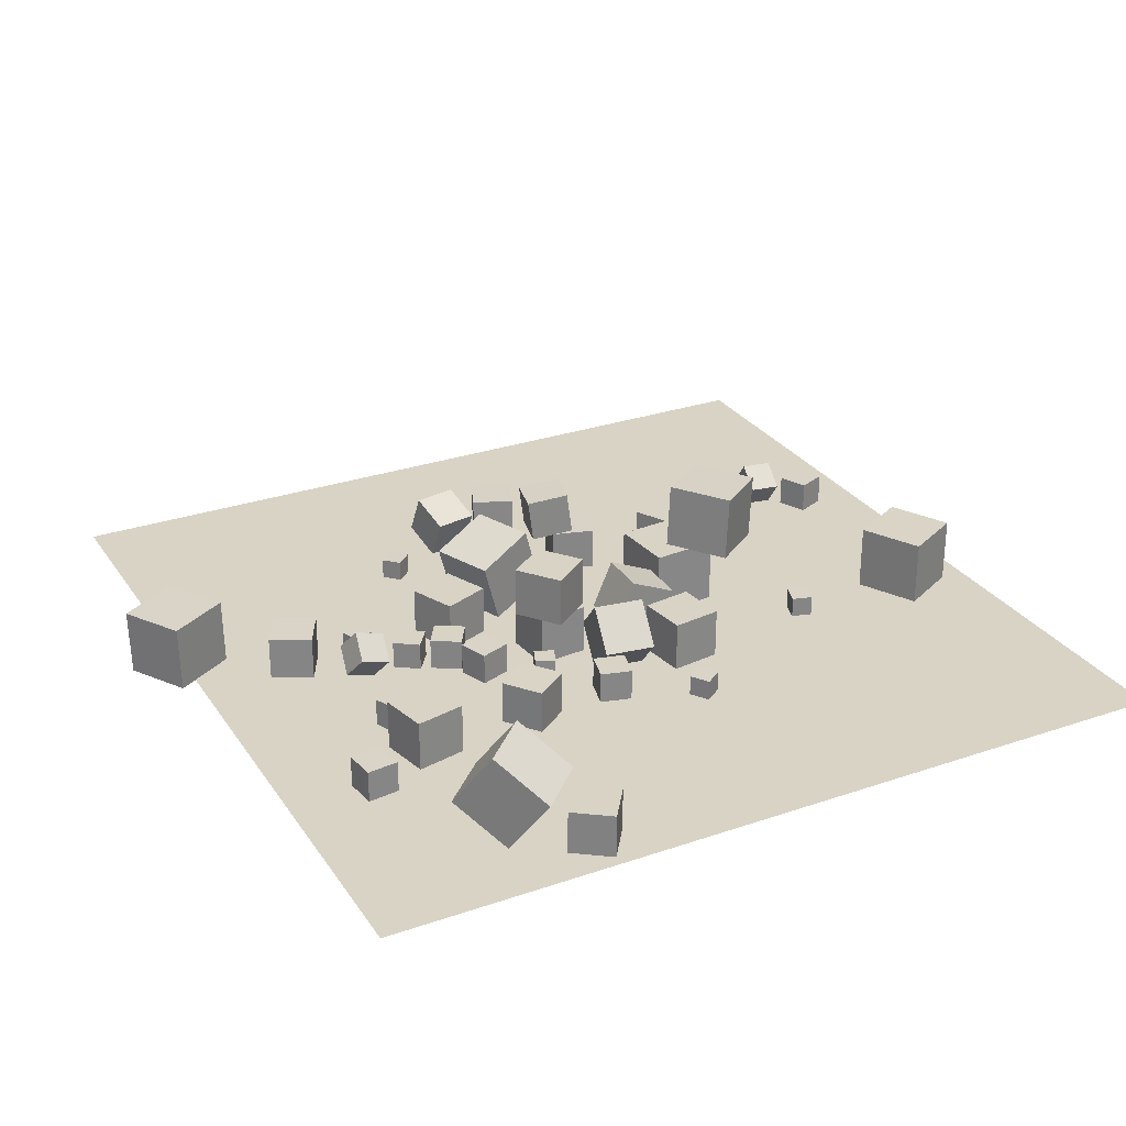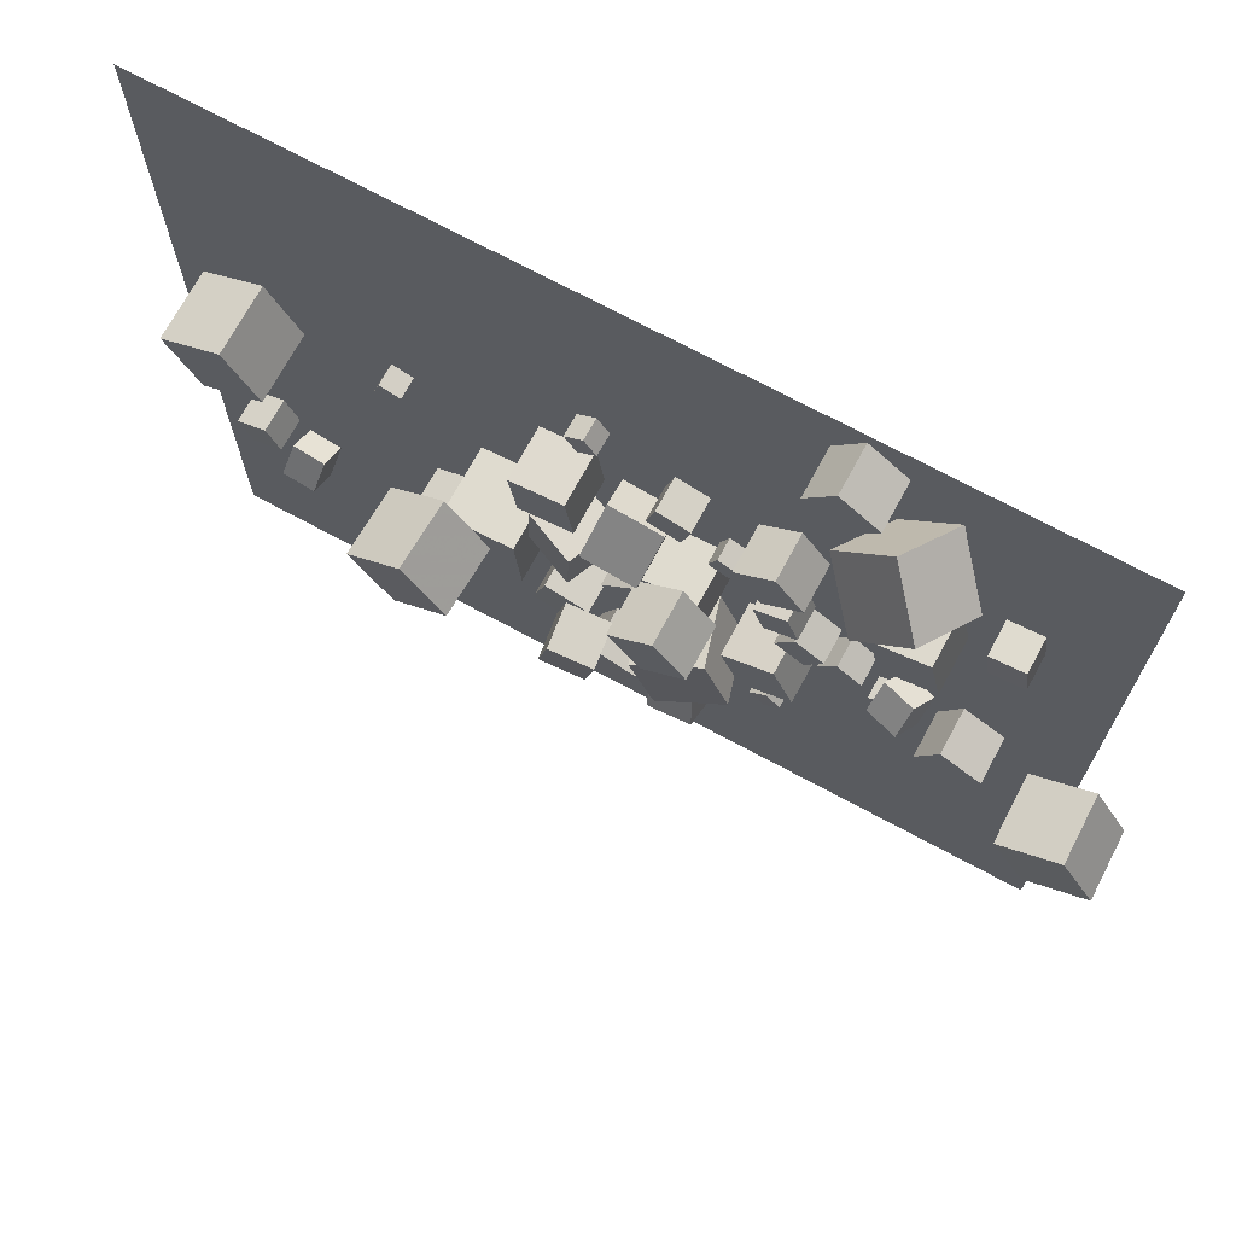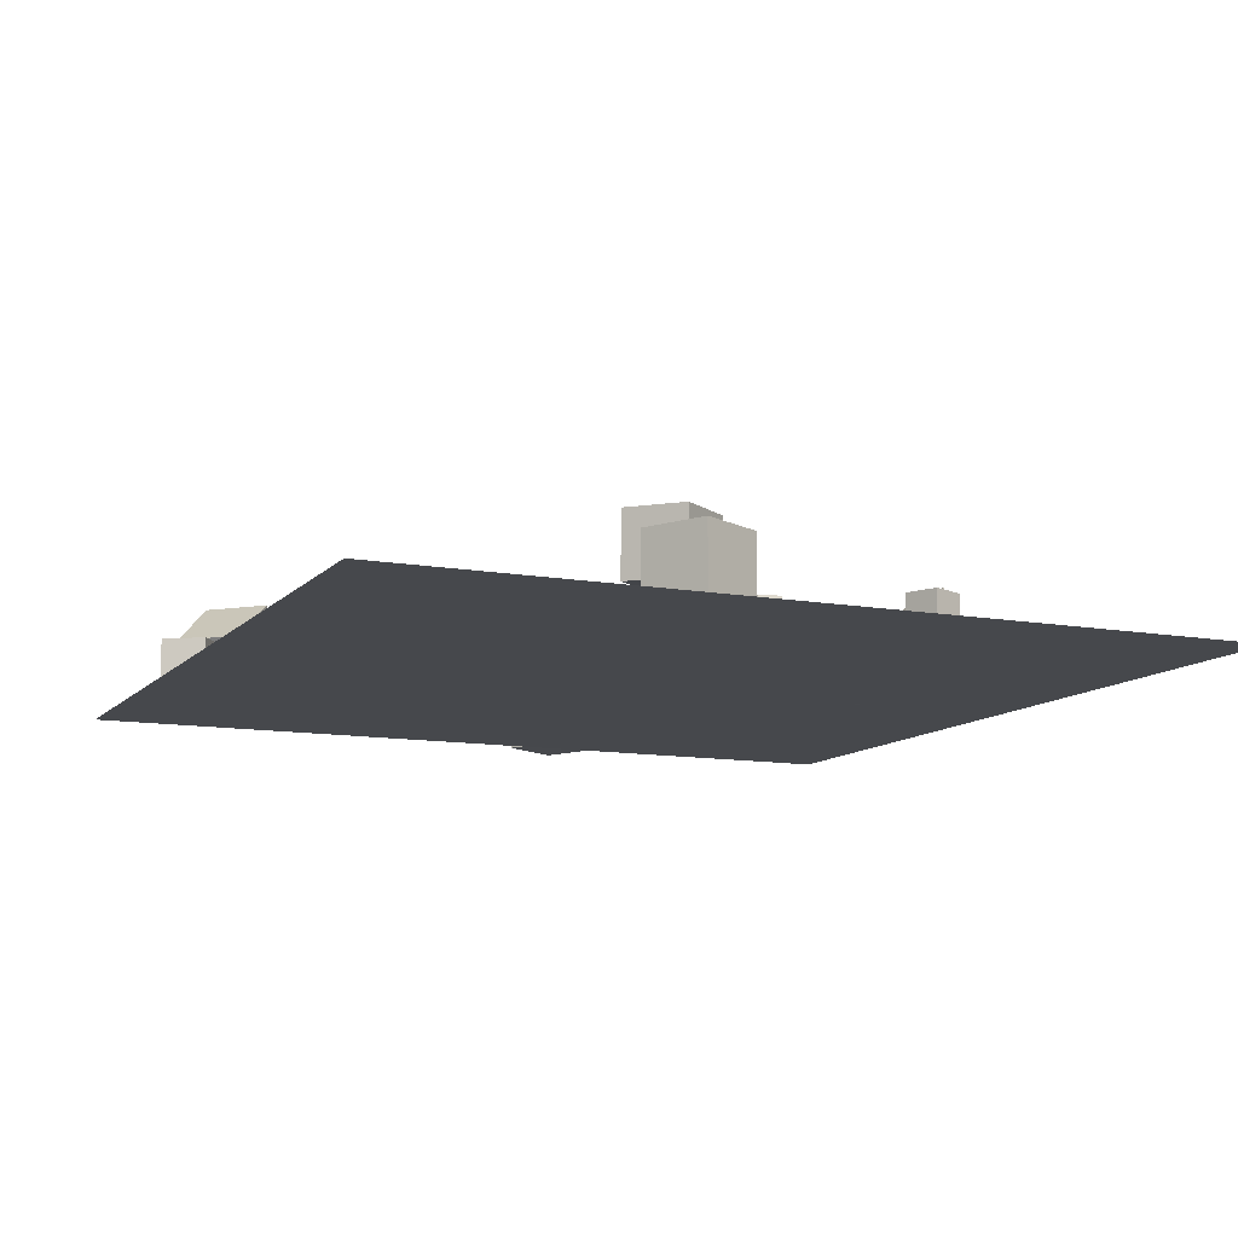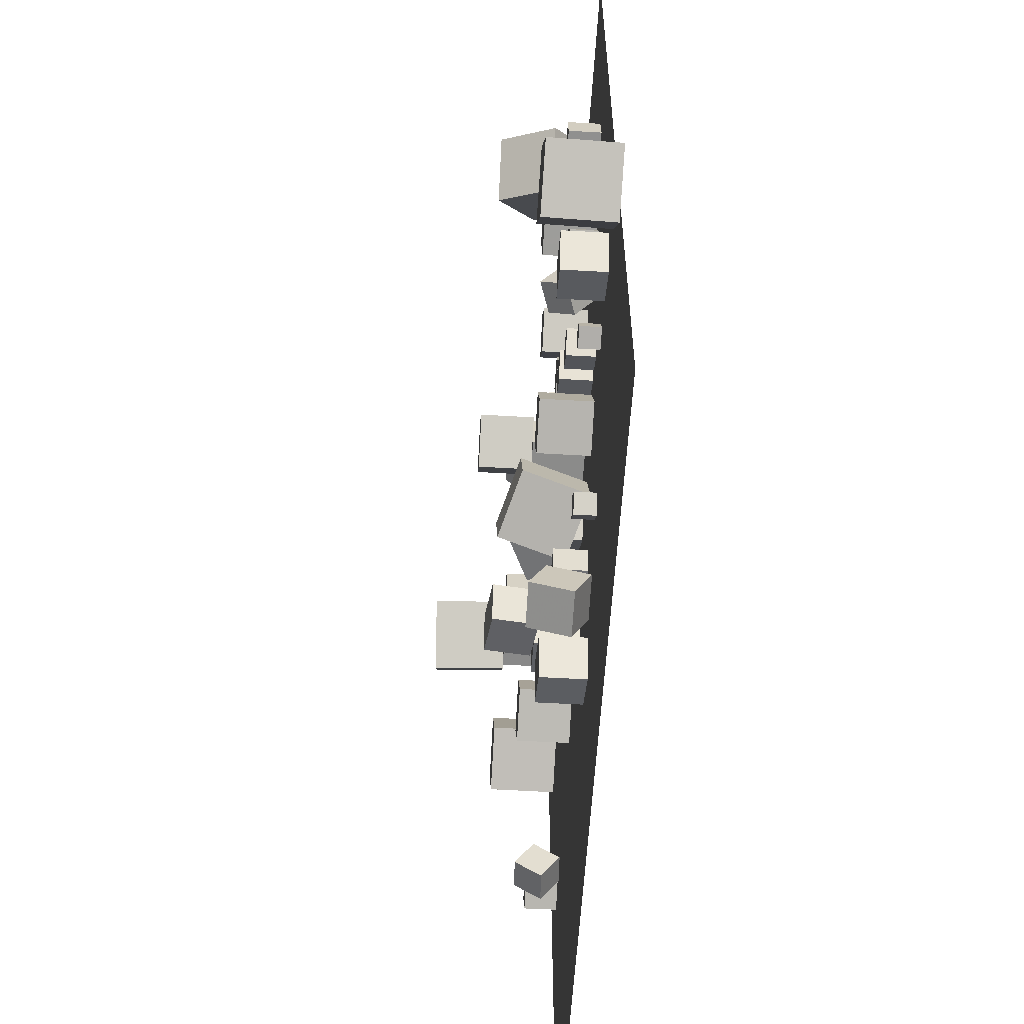
<metadata>
{"format":"obj","ext":"obj","renderer":"f3d","projection":"perspective","resolution":1024,"background":"white","views":[{"elev":28.3,"azim":152.7,"up":"+Z"},{"elev":71.0,"azim":28.4,"up":"+Y"},{"elev":-11.2,"azim":-114.1,"up":"+Z"},{"elev":-58.1,"azim":86.5,"up":"+Y"}]}
</metadata>
<code>
v 6.651 19.86 -2.539
v 5.035 18.68 -2.537
v 6.652 19.86 -0.5393
v 5.036 18.68 -0.537
v 7.829 18.24 -2.538
v 6.213 17.06 -2.536
v 7.831 18.24 -0.5385
v 6.214 17.06 -0.5361
f 2 4 3
f 4 8 7
f 6 5 7
f 2 1 5
f 1 3 7
f 8 4 2
f 1 2 3
f 3 4 7
f 8 6 7
f 6 2 5
f 5 1 7
f 6 8 2
v 1.682 14.35 -0.2113
v 3.996 14.57 -0.2119
v 1.681 14.35 -2.537
v 3.995 14.57 -2.537
v 1.908 12.03 -0.2115
v 4.223 12.26 -0.2121
v 1.908 12.03 -2.537
v 4.222 12.26 -2.537
f 12 11 9
f 16 15 11
f 14 13 15
f 14 10 9
f 11 15 13
f 16 12 10
f 10 12 9
f 12 16 11
f 16 14 15
f 13 14 9
f 9 11 13
f 14 16 10
v 4.887 15.65 -1.592
v 4.014 16.02 -1.592
v 4.524 14.78 -1.592
v 3.652 15.14 -1.592
v 4.887 15.65 -2.537
v 4.015 16.02 -2.537
v 4.524 14.78 -2.537
v 3.652 15.14 -2.537
f 20 19 17
f 24 23 19
f 24 22 21
f 18 17 21
f 19 23 21
f 24 20 18
f 18 20 17
f 20 24 19
f 23 24 21
f 22 18 21
f 17 19 21
f 22 24 18
v 11.42 9.987 -2.549
v 10.53 9.673 -2.546
v 11.42 9.982 -1.604
v 10.53 9.668 -1.601
v 11.73 9.095 -2.556
v 10.84 8.781 -2.552
v 11.74 9.09 -1.611
v 10.85 8.776 -1.607
f 26 28 27
f 32 31 27
f 32 30 29
f 30 26 25
f 25 27 31
f 32 28 26
f 25 26 27
f 28 32 27
f 31 32 29
f 29 30 25
f 29 25 31
f 30 32 26
v 1.529 13.95 -0.2113
v 1.53 13.95 2.114
v 3.39 15.34 -0.2117
v 3.391 15.34 2.114
v 2.923 12.09 -0.2118
v 2.924 12.09 2.113
v 4.784 13.48 -0.2122
v 4.785 13.48 2.113
f 36 35 33
f 36 40 39
f 38 37 39
f 38 34 33
f 35 39 37
f 40 36 34
f 34 36 33
f 35 36 39
f 40 38 39
f 37 38 33
f 33 35 37
f 38 40 34
v 5.071 10.54 -2.537
v 5.949 8.386 -2.537
v 5.07 10.54 -0.2122
v 5.948 8.386 -0.2122
v 7.224 11.42 -2.537
v 8.102 9.264 -2.537
v 7.224 11.42 -0.2117
v 8.101 9.264 -0.2118
f 42 44 43
f 48 47 43
f 46 45 47
f 42 41 45
f 43 47 45
f 48 44 42
f 41 42 43
f 44 48 43
f 48 46 47
f 46 42 45
f 41 43 45
f 46 48 42
v -9.141 15.18 -1.607
v -10.04 15.46 -1.6
v -9.149 15.18 -2.552
v -10.05 15.46 -2.545
v -8.863 16.08 -1.612
v -9.766 16.36 -1.605
v -8.871 16.08 -2.556
v -9.774 16.36 -2.55
f 50 52 51
f 52 56 55
f 54 53 55
f 54 50 49
f 51 55 53
f 54 56 52
f 49 50 51
f 51 52 55
f 56 54 55
f 53 54 49
f 49 51 53
f 50 54 52
v 1.159 8.602 -1.645
v 2.265 5.757 -1.645
v 2.001 8.93 1.27
v 3.107 6.085 1.271
v 3.876 9.659 -2.549
v 4.983 6.814 -2.549
v 4.719 9.987 0.3667
v 5.825 7.142 0.3672
f 60 59 57
f 64 63 59
f 62 61 63
f 62 58 57
f 59 63 61
f 64 60 58
f 58 60 57
f 60 64 59
f 64 62 63
f 61 62 57
f 57 59 61
f 62 64 58
v 21.21 6.286 0.4615
v 18.57 4.762 0.5102
v 21.16 6.283 -2.591
v 18.51 4.759 -2.542
v 19.69 8.931 0.4861
v 17.05 7.407 0.5348
v 19.64 8.928 -2.566
v 16.99 7.405 -2.517
f 68 67 65
f 72 71 67
f 70 69 71
f 70 66 65
f 67 71 69
f 70 72 68
f 66 68 65
f 68 72 67
f 72 70 71
f 69 70 65
f 65 67 69
f 66 70 68
v -14.48 5.697 -1.375
v -14.6 4.517 -0.5282
v -13.03 5.593 -1.311
v -13.15 4.412 -0.4645
v -14.49 4.848 -2.56
v -14.61 3.668 -1.713
v -13.04 4.744 -2.496
v -13.16 3.564 -1.65
f 76 75 73
f 76 80 79
f 78 77 79
f 78 74 73
f 75 79 77
f 78 80 76
f 74 76 73
f 75 76 79
f 80 78 79
f 77 78 73
f 73 75 77
f 74 78 76
v 12.23 12.01 0.008903
v 12.65 11.11 -1.053
v 12.42 13.15 -0.8818
v 12.84 12.24 -1.944
v 10.85 11.89 -0.4425
v 11.27 10.98 -1.504
v 11.04 13.02 -1.333
v 11.46 12.12 -2.395
f 82 84 83
f 88 87 83
f 86 85 87
f 82 81 85
f 83 87 85
f 86 88 84
f 81 82 83
f 84 88 83
f 88 86 87
f 86 82 85
f 81 83 85
f 82 86 84
v 5.742 14.42 -2.537
v 5.755 14.42 -1.08
v 7.115 14.91 -2.551
v 7.128 14.91 -1.093
v 6.231 13.05 -2.539
v 6.244 13.05 -1.081
v 7.604 13.54 -2.552
v 7.617 13.54 -1.094
f 92 91 89
f 96 95 91
f 94 93 95
f 94 90 89
f 91 95 93
f 94 96 92
f 90 92 89
f 92 96 91
f 96 94 95
f 93 94 89
f 89 91 93
f 90 94 92
v -3.093 12.26 -0.4149
v -0.9576 12.18 0.5009
v -3.002 14.58 -0.4163
v -0.8668 14.5 0.4996
v -2.178 12.22 -2.552
v -0.04252 12.14 -1.636
v -2.087 14.55 -2.554
v 0.04831 14.46 -1.638
f 100 99 97
f 104 103 99
f 102 101 103
f 98 97 101
f 99 103 101
f 104 100 98
f 98 100 97
f 100 104 99
f 104 102 103
f 102 98 101
f 97 99 101
f 102 104 98
v 7.996 11.29 -1.079
v 8.759 12.53 -1.08
v 6.754 12.05 -1.079
v 7.517 13.29 -1.079
v 7.995 11.29 -2.537
v 8.758 12.53 -2.537
v 6.753 12.05 -2.537
v 7.516 13.29 -2.537
f 108 107 105
f 112 111 107
f 110 109 111
f 106 105 109
f 107 111 109
f 110 112 108
f 106 108 105
f 108 112 107
f 112 110 111
f 110 106 109
f 105 107 109
f 106 110 108
v 9.53 10.6 -2.537
v 9.53 10.6 -1.251
v 8.48 11.34 -2.537
v 8.48 11.34 -1.251
v 10.27 11.65 -2.537
v 10.27 11.65 -1.251
v 9.222 12.39 -2.537
v 9.221 12.39 -1.251
f 116 115 113
f 120 119 115
f 120 118 117
f 114 113 117
f 115 119 117
f 120 116 114
f 114 116 113
f 116 120 115
f 119 120 117
f 118 114 117
f 113 115 117
f 118 120 114
v 2.04 1.812 -2.552
v 2.39 -0.0054 -1.794
v 1.899 2.557 -0.7011
v 2.248 0.7394 0.057
v 4.004 2.189 -2.553
v 4.354 0.3717 -1.795
v 3.863 2.934 -0.7027
v 4.212 1.116 0.05541
f 124 123 121
f 128 127 123
f 126 125 127
f 126 122 121
f 121 123 127
f 128 124 122
f 122 124 121
f 124 128 123
f 128 126 127
f 125 126 121
f 125 121 127
f 126 128 122
v 15.68 9.838 -2.56
v 15.67 9.844 -0.5686
v 14.77 8.066 -2.556
v 14.77 8.072 -0.5652
v 13.91 10.75 -2.567
v 13.9 10.75 -0.5759
v 13 8.973 -2.563
v 12.99 8.98 -0.5724
f 132 131 129
f 136 135 131
f 134 133 135
f 134 130 129
f 131 135 133
f 136 132 130
f 130 132 129
f 132 136 131
f 136 134 135
f 133 134 129
f 129 131 133
f 134 136 130
v 0.3211 6.375 -0.6662
v -1.613 6.818 -0.4175
v 0.5596 6.302 1.318
v -1.375 6.745 1.567
v -0.127 4.426 -0.6838
v -2.062 4.869 -0.4351
v 0.1114 4.353 1.301
v -1.823 4.796 1.549
f 140 139 137
f 140 144 143
f 142 141 143
f 138 137 141
f 139 143 141
f 144 140 138
f 138 140 137
f 139 140 143
f 144 142 143
f 142 138 141
f 137 139 141
f 142 144 138
v -8.544 12.53 3.466
v -6.7 10.1 3.538
v -6.115 14.38 3.584
v -4.271 11.95 3.656
v -8.406 12.55 0.4163
v -6.562 10.12 0.489
v -5.977 14.39 0.5344
v -4.133 11.96 0.607
f 148 147 145
f 152 151 147
f 150 149 151
f 146 145 149
f 147 151 149
f 150 152 148
f 146 148 145
f 148 152 147
f 152 150 151
f 150 146 149
f 145 147 149
f 146 150 148
v -16.27 13.5 -2.55
v -16.27 13.5 0.5026
v -17.69 16.2 -2.55
v -17.69 16.2 0.5021
v -13.57 14.92 -2.555
v -13.57 14.92 0.4975
v -14.99 17.62 -2.556
v -14.99 17.62 0.497
f 154 156 155
f 160 159 155
f 160 158 157
f 154 153 157
f 155 159 157
f 160 156 154
f 153 154 155
f 156 160 155
f 159 160 157
f 158 154 157
f 153 155 157
f 158 160 154
v -0.4917 2.282 -0.5352
v -0.5094 2.31 -2.535
v -1.265 0.4378 -0.5544
v -1.283 0.466 -2.554
v 1.353 1.509 -0.5625
v 1.335 1.537 -2.562
v 0.5793 -0.3353 -0.5817
v 0.5616 -0.3071 -2.581
f 164 163 161
f 164 168 167
f 168 166 165
f 162 161 165
f 163 167 165
f 166 168 164
f 162 164 161
f 163 164 167
f 167 168 165
f 166 162 165
f 161 163 165
f 162 166 164
v 1.261 9.072 -2.54
v 1.274 9.076 -0.5491
v -0.145 10.48 -2.534
v -0.1318 10.49 -0.5432
v 2.671 10.48 -2.553
v 2.684 10.48 -0.5617
v 1.265 11.89 -2.547
v 1.278 11.89 -0.5558
f 172 171 169
f 172 176 175
f 174 173 175
f 170 169 173
f 169 171 175
f 176 172 170
f 170 172 169
f 171 172 175
f 176 174 175
f 174 170 173
f 173 169 175
f 174 176 170
v -3.148 5.196 -2.546
v -3.152 5.189 -0.5457
v -2.619 7.125 -2.538
v -2.623 7.118 -0.5378
v -1.219 4.668 -2.544
v -1.223 4.661 -0.5435
v -0.6903 6.597 -2.536
v -0.6944 6.59 -0.5356
f 178 180 179
f 184 183 179
f 182 181 183
f 178 177 181
f 179 183 181
f 184 180 178
f 177 178 179
f 180 184 179
f 184 182 183
f 182 178 181
f 177 179 181
f 182 184 178
v 12.92 15.87 -1.267
v 12.4 17.04 -1.264
v 11.75 15.34 -1.268
v 11.22 16.52 -1.265
v 12.92 15.87 -2.553
v 12.4 17.04 -2.55
v 11.75 15.34 -2.554
v 11.22 16.52 -2.551
f 188 187 185
f 188 192 191
f 190 189 191
f 186 185 189
f 187 191 189
f 192 188 186
f 186 188 185
f 187 188 191
f 192 190 191
f 190 186 189
f 185 187 189
f 190 192 186
v 15.8 19.9 -1.088
v 15.61 21.35 -1.095
v 14.35 19.71 -1.094
v 14.16 21.16 -1.102
v 15.81 19.89 -2.546
v 15.62 21.34 -2.553
v 14.36 19.71 -2.552
v 14.17 21.15 -2.559
f 196 195 193
f 196 200 199
f 200 198 197
f 194 193 197
f 193 195 199
f 198 200 196
f 194 196 193
f 195 196 199
f 199 200 197
f 198 194 197
f 197 193 199
f 194 198 196
v -7.404 5.869 -0.2116
v -5.313 6.886 -0.2116
v -8.421 7.96 -0.2116
v -6.331 8.977 -0.2116
v -7.404 5.869 -2.537
v -5.313 6.886 -2.537
v -8.422 7.96 -2.537
v -6.331 8.977 -2.537
f 204 203 201
f 208 207 203
f 208 206 205
f 202 201 205
f 203 207 205
f 206 208 204
f 202 204 201
f 204 208 203
f 207 208 205
f 206 202 205
f 201 203 205
f 202 206 204
v 1.381 17.78 -2.538
v 2.791 17.41 -2.538
v 1.381 17.78 -1.08
v 2.791 17.41 -1.08
v 1.75 19.19 -2.537
v 3.16 18.82 -2.537
v 1.75 19.19 -1.08
v 3.16 18.82 -1.08
f 212 211 209
f 216 215 211
f 214 213 215
f 214 210 209
f 211 215 213
f 216 212 210
f 210 212 209
f 212 216 211
f 216 214 215
f 213 214 209
f 209 211 213
f 214 216 210
v 2.889 4.163 -1.089
v 2.976 5.618 -1.084
v 1.434 4.249 -1.089
v 1.52 5.705 -1.083
v 2.889 4.168 -2.547
v 2.975 5.623 -2.542
v 1.434 4.255 -2.546
v 1.52 5.71 -2.541
f 220 219 217
f 224 223 219
f 224 222 221
f 218 217 221
f 219 223 221
f 222 224 220
f 218 220 217
f 220 224 219
f 223 224 221
f 222 218 221
f 217 219 221
f 218 222 220
v -16.24 4.842 -2.561
v -16.25 4.833 -1.103
v -16.81 6.183 -2.555
v -16.82 6.174 -1.098
v -14.9 5.413 -2.552
v -14.9 5.405 -1.094
v -15.47 6.754 -2.546
v -15.48 6.746 -1.089
f 228 227 225
f 228 232 231
f 230 229 231
f 226 225 229
f 225 227 231
f 232 228 226
f 226 228 225
f 227 228 231
f 232 230 231
f 230 226 229
f 229 225 231
f 230 232 226
v 8.424 26.22 -0.1079
v 10.16 24.5 1.712
v 10.58 28.39 -0.1106
v 12.32 26.66 1.709
v 9.711 24.94 -2.559
v 11.45 23.21 -0.7386
v 11.87 27.1 -2.561
v 13.6 25.37 -0.7413
f 234 236 235
f 236 240 239
f 238 237 239
f 234 233 237
f 235 239 237
f 240 236 234
f 233 234 235
f 235 236 239
f 240 238 239
f 238 234 237
f 233 235 237
f 238 240 234
v -5.965 9.586 0.5154
v -2.923 9.848 0.5154
v -6.227 12.63 0.5149
v -3.186 12.89 0.5148
v -5.965 9.585 -2.537
v -2.923 9.848 -2.537
v -6.227 12.63 -2.538
v -3.186 12.89 -2.538
f 242 244 243
f 248 247 243
f 248 246 245
f 246 242 241
f 243 247 245
f 248 244 242
f 241 242 243
f 244 248 243
f 247 248 245
f 245 246 241
f 241 243 245
f 246 248 242
v -3.982 14.83 -1.592
v -4.237 13.92 -1.592
v -3.072 14.58 -1.592
v -3.327 13.67 -1.592
v -3.982 14.83 -2.537
v -4.237 13.92 -2.537
v -3.072 14.58 -2.537
v -3.327 13.67 -2.537
f 250 252 251
f 256 255 251
f 254 253 255
f 254 250 249
f 251 255 253
f 254 256 252
f 249 250 251
f 252 256 251
f 256 254 255
f 253 254 249
f 249 251 253
f 250 254 252
v 10.42 19.61 -0.2251
v 10.91 17.34 -0.2272
v 12.69 20.1 -0.2308
v 13.18 17.83 -0.2329
v 10.41 19.61 -2.55
v 10.9 17.34 -2.552
v 12.68 20.1 -2.556
v 13.17 17.83 -2.558
f 258 260 259
f 264 263 259
f 264 262 261
f 262 258 257
f 259 263 261
f 264 260 258
f 257 258 259
f 260 264 259
f 263 264 261
f 261 262 257
f 257 259 261
f 262 264 258
v -0.2874 16.41 0.735
v -0.5435 14.81 -0.9268
v 2.011 16.06 0.7218
v 1.755 14.45 -0.94
v -0.04444 18.06 -0.8912
v -0.3005 16.45 -2.553
v 2.254 17.7 -0.9044
v 1.998 16.1 -2.566
f 266 268 267
f 268 272 271
f 270 269 271
f 266 265 269
f 265 267 271
f 272 268 266
f 265 266 267
f 267 268 271
f 272 270 271
f 270 266 269
f 269 265 271
f 270 272 266
v 6.59 4.005 -1.592
v 6.583 4.019 -2.537
v 5.894 3.366 -1.596
v 5.886 3.38 -2.541
v 7.229 3.309 -1.608
v 7.221 3.323 -2.553
v 6.533 2.67 -1.612
v 6.525 2.684 -2.557
f 276 275 273
f 276 280 279
f 278 277 279
f 274 273 277
f 275 279 277
f 280 276 274
f 274 276 273
f 275 276 279
f 280 278 279
f 278 274 277
f 273 275 277
f 278 280 274
v -1.591 19.56 -2.539
v -0.8031 20.08 -2.541
v -1.594 19.57 -1.594
v -0.8065 20.09 -1.596
v -2.113 20.35 -2.548
v -1.325 20.87 -2.55
v -2.116 20.35 -1.603
v -1.328 20.88 -1.605
f 284 283 281
f 284 288 287
f 286 285 287
f 282 281 285
f 281 283 287
f 288 284 282
f 282 284 281
f 283 284 287
f 288 286 287
f 286 282 285
f 285 281 287
f 286 288 282
v -1.029 15.56 -2.537
v -1.029 15.56 -0.2117
v -3.331 15.24 -2.537
v -3.331 15.24 -0.2117
v -1.355 17.86 -2.537
v -1.355 17.86 -0.2123
v -3.657 17.54 -2.538
v -3.657 17.54 -0.2123
f 292 291 289
f 292 296 295
f 294 293 295
f 290 289 293
f 291 295 293
f 296 292 290
f 290 292 289
f 291 292 295
f 296 294 295
f 294 290 293
f 289 291 293
f 294 296 290
v 8.219 29.65 -2.557
v 8.215 29.65 -0.5569
v 9.842 28.48 -2.553
v 9.838 28.48 -0.5528
v 7.05 28.02 -2.558
v 7.046 28.02 -0.5579
v 8.672 26.85 -2.554
v 8.668 26.85 -0.5538
f 300 299 297
f 300 304 303
f 302 301 303
f 298 297 301
f 299 303 301
f 304 300 298
f 298 300 297
f 299 300 303
f 304 302 303
f 302 298 301
f 297 299 301
f 302 304 298
v -18.87 -7.621 -2.577
v 18.87 -7.621 -2.577
v -18.87 30.12 -2.577
v 18.87 30.12 -2.577
f 306 308 307
f 305 306 307

</code>
